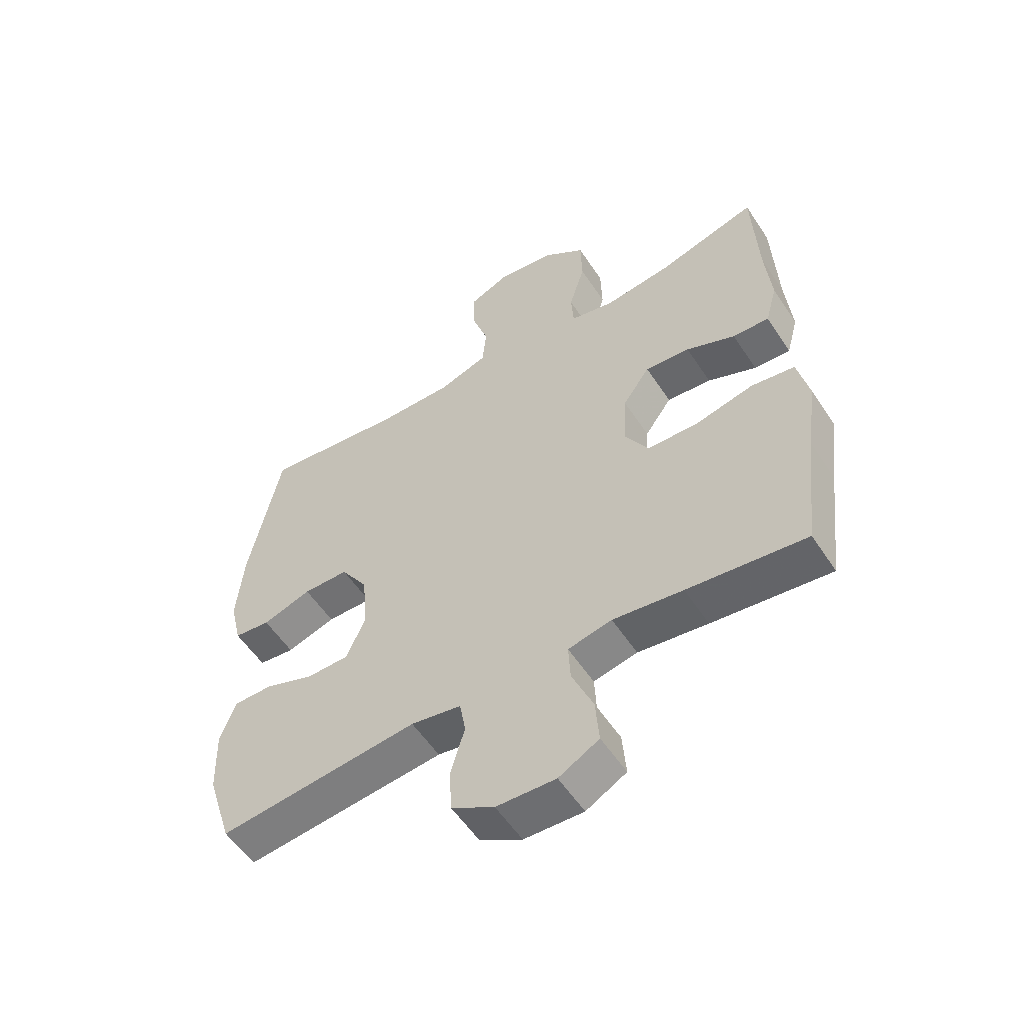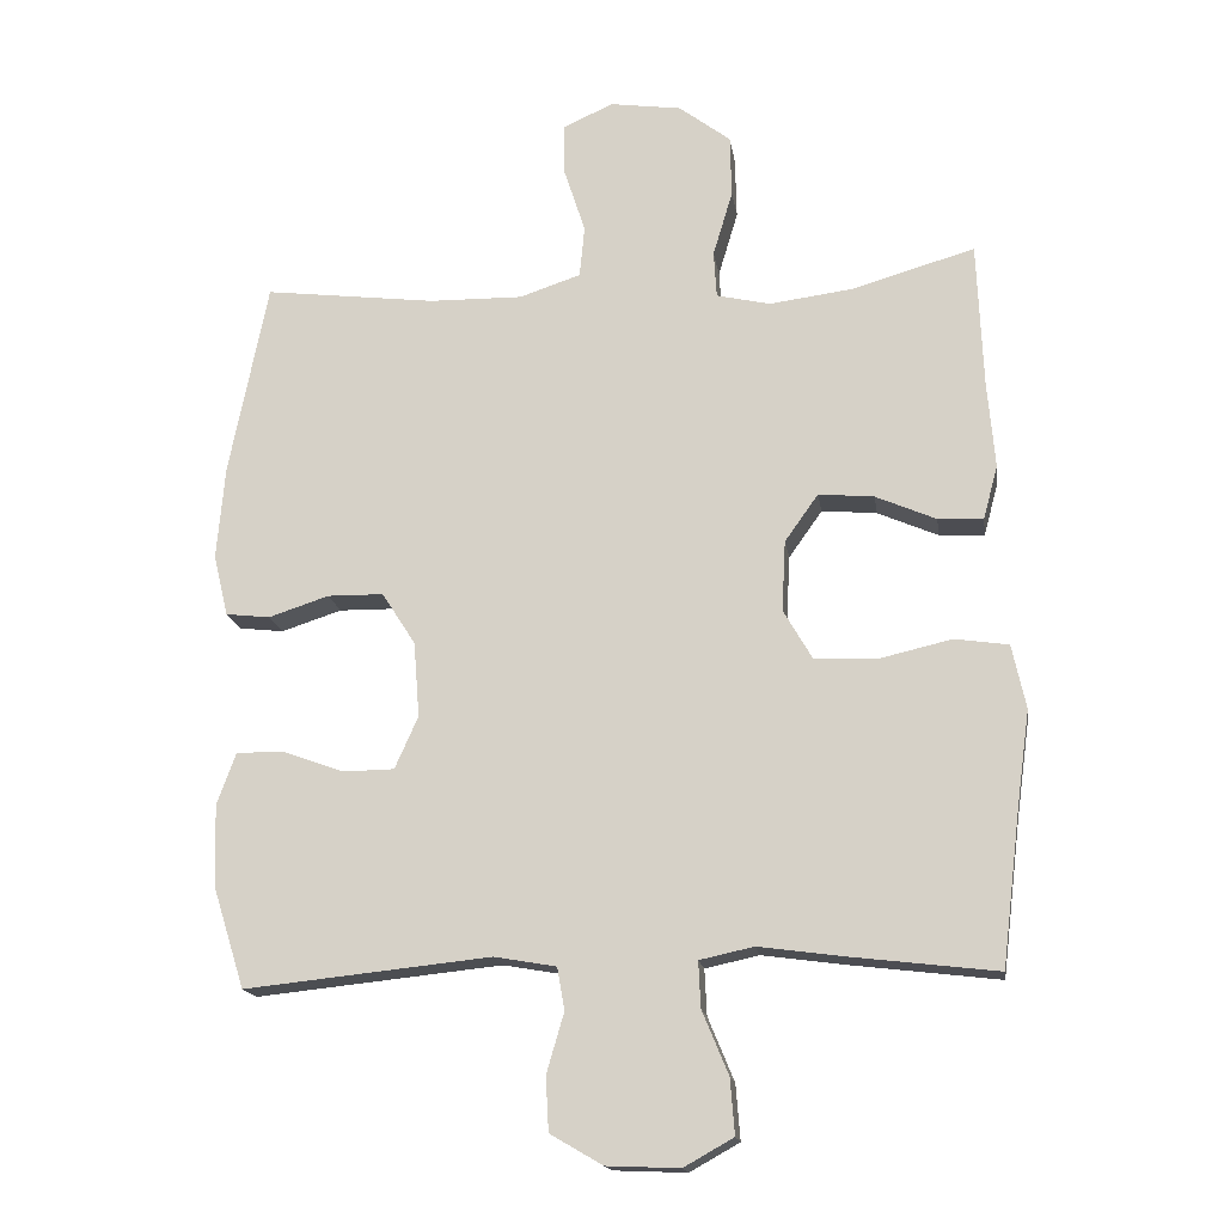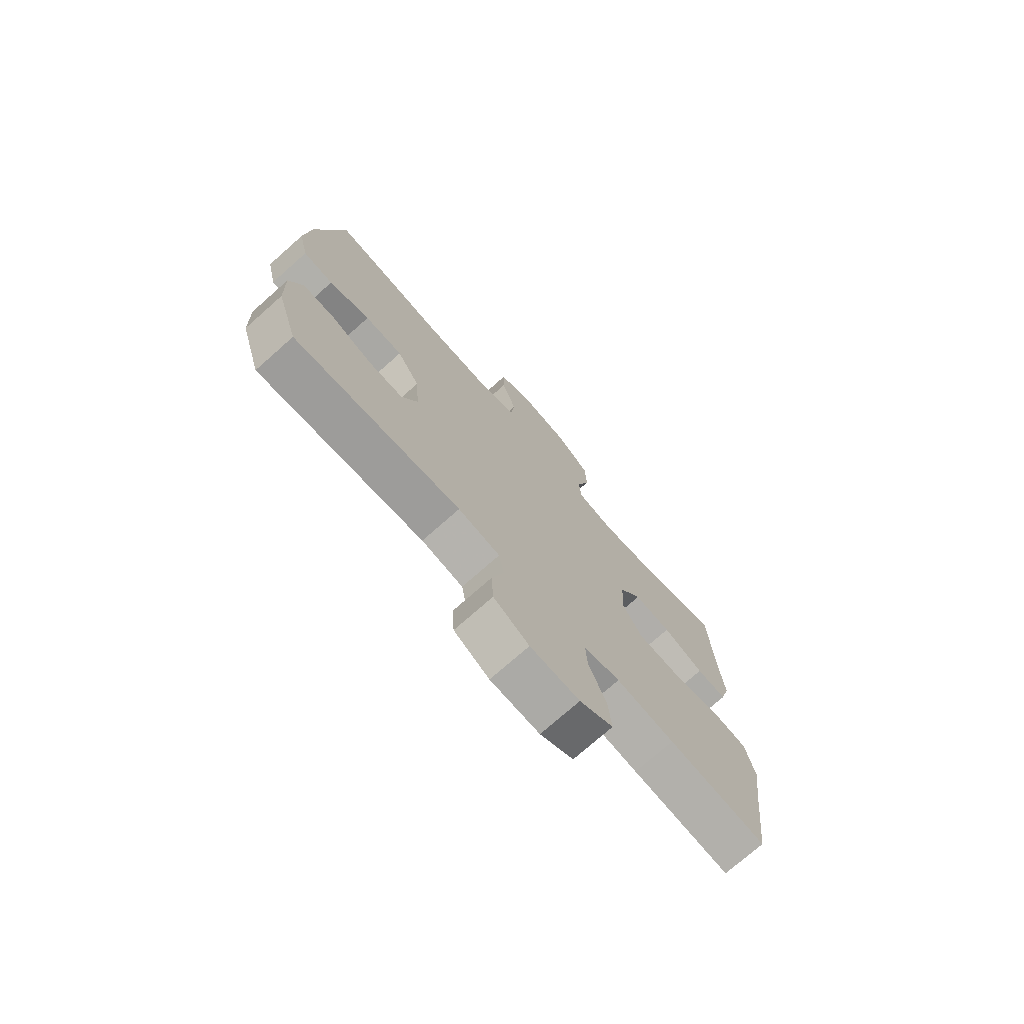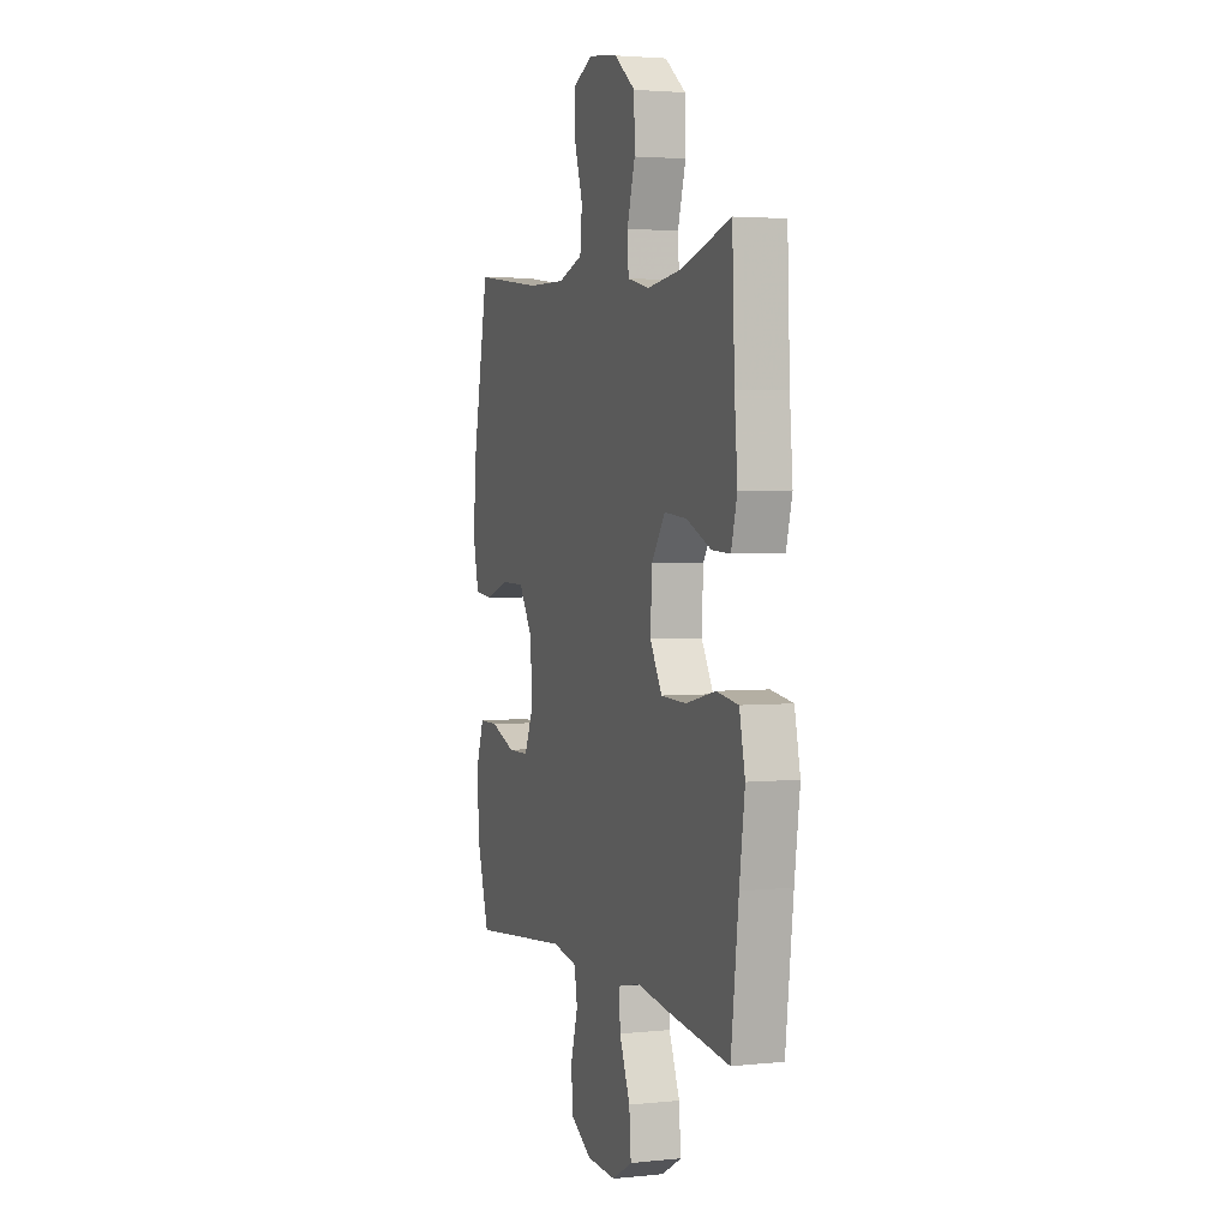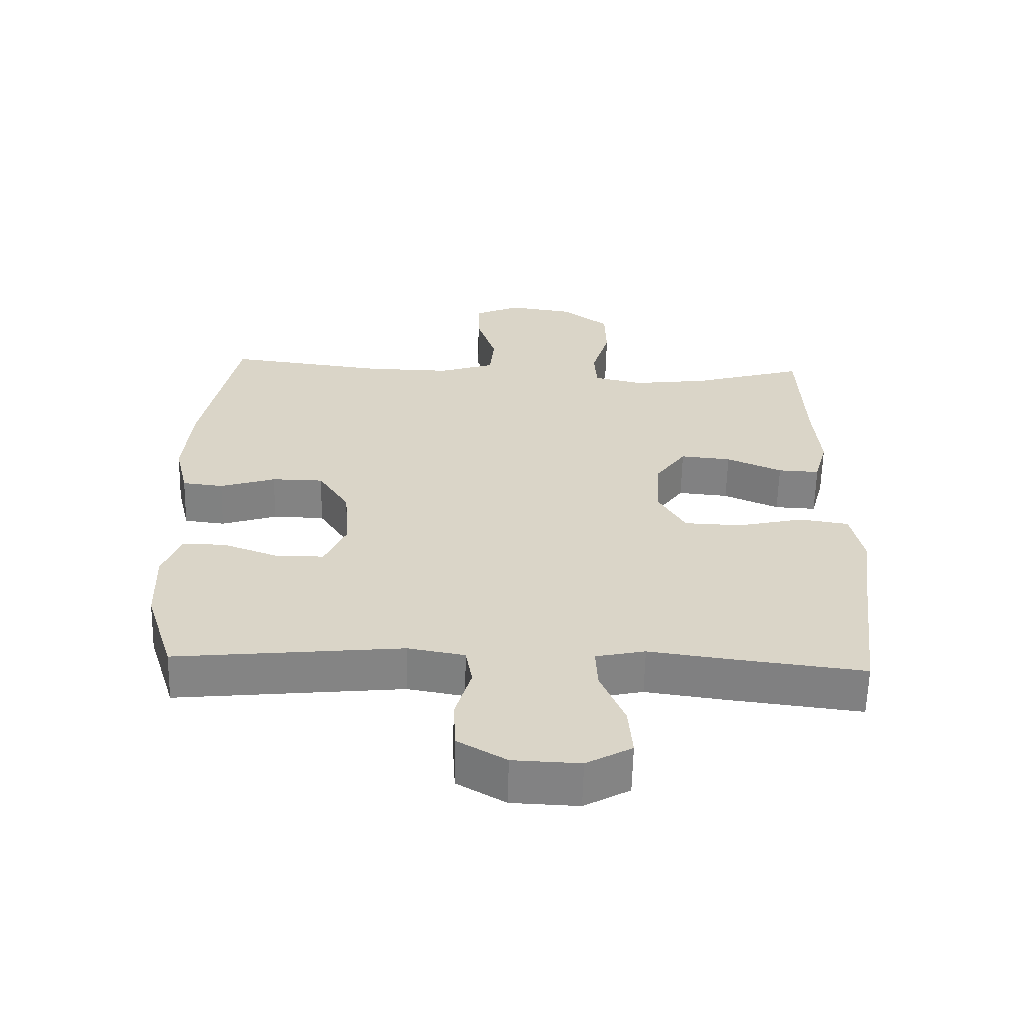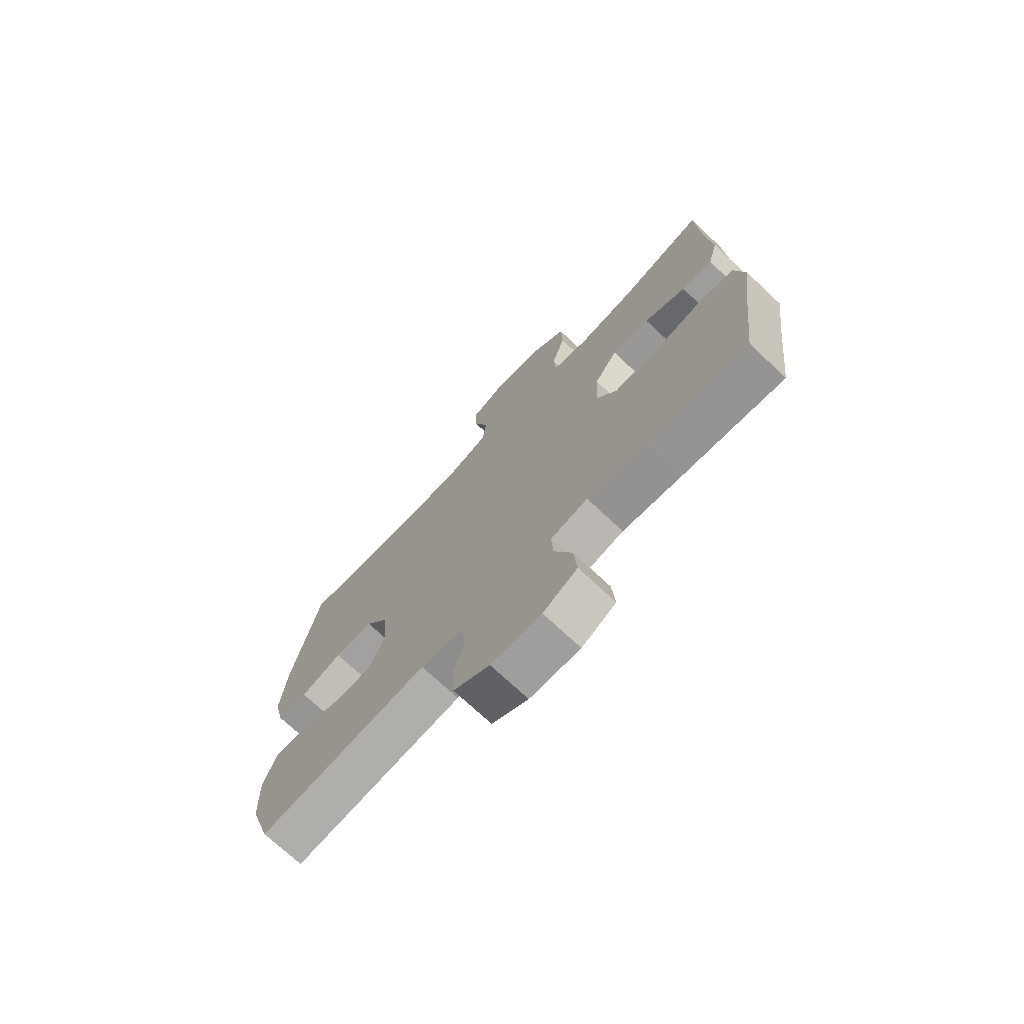
<metadata>
{"format":"obj","ext":"obj","renderer":"f3d","projection":"perspective","resolution":1024,"background":"white","views":[{"elev":-55.8,"azim":-147.0,"up":"+Z"},{"elev":-16.7,"azim":-171.5,"up":"+Z"},{"elev":-74.4,"azim":131.5,"up":"+Z"},{"elev":3.0,"azim":-109.5,"up":"+Z"},{"elev":-61.1,"azim":178.6,"up":"+Z"},{"elev":-72.9,"azim":-133.1,"up":"+Z"}]}
</metadata>
<code>
v 0.5 0.07 -0.5
v 0.162 0.07 -0.465
v 0.077 0.07 -0.48
v 0.067 0.07 -0.538
v 0.091 0.07 -0.62
v 0.087 0.07 -0.694
v 0.015 0.07 -0.736
v -0.085 0.07 -0.74
v -0.153 0.07 -0.702
v -0.147 0.07 -0.626
v -0.111 0.07 -0.539
v -0.108 0.07 -0.476
v -0.182 0.07 -0.46
v -0.3 0.07 -0.476
v -0.5 0.07 -0.5
v -0.526 0.07 -0.287
v -0.544 0.07 -0.157
v -0.525 0.07 -0.069
v -0.451 0.07 -0.058
v -0.352 0.07 -0.081
v -0.266 0.07 -0.078
v -0.226 0.07 -0.009
v -0.231 0.07 0.088
v -0.277 0.07 0.153
v -0.353 0.07 0.146
v -0.436 0.07 0.11
v -0.498 0.07 0.107
v -0.518 0.07 0.181
v -0.508 0.07 0.299
v -0.5 0.07 0.5
v -0.332 0.07 0.451
v -0.217 0.07 0.436
v -0.143 0.07 0.453
v -0.139 0.07 0.517
v -0.166 0.07 0.607
v -0.164 0.07 0.692
v -0.093 0.07 0.746
v 0.005 0.07 0.76
v 0.074 0.07 0.729
v 0.073 0.07 0.657
v 0.044 0.07 0.568
v 0.051 0.07 0.497
v 0.135 0.07 0.469
v 0.263 0.07 0.471
v 0.5 0.07 0.5
v 0.553 0.07 0.233
v 0.564 0.07 0.105
v 0.544 0.07 0.02
v 0.483 0.07 0.013
v 0.4 0.07 0.04
v 0.323 0.07 0.039
v 0.277 0.07 -0.033
v 0.269 0.07 -0.136
v 0.301 0.07 -0.208
v 0.372 0.07 -0.209
v 0.456 0.07 -0.178
v 0.521 0.07 -0.178
v 0.547 0.07 -0.249
v 0.543 0.07 -0.363
v 0.5 0 -0.5
v 0.162 0 -0.465
v 0.077 0 -0.48
v 0.067 0 -0.538
v 0.091 0 -0.62
v 0.087 0 -0.694
v 0.015 0 -0.736
v -0.085 0 -0.74
v -0.153 0 -0.702
v -0.147 0 -0.626
v -0.111 0 -0.539
v -0.108 0 -0.476
v -0.182 0 -0.46
v -0.3 0 -0.476
v -0.5 0 -0.5
v -0.526 0 -0.287
v -0.544 0 -0.157
v -0.525 0 -0.069
v -0.451 0 -0.058
v -0.352 0 -0.081
v -0.266 0 -0.078
v -0.226 0 -0.009
v -0.231 0 0.088
v -0.277 0 0.153
v -0.353 0 0.146
v -0.436 0 0.11
v -0.498 0 0.107
v -0.518 0 0.181
v -0.508 0 0.299
v -0.5 0 0.5
v -0.332 0 0.451
v -0.217 0 0.436
v -0.143 0 0.453
v -0.139 0 0.517
v -0.166 0 0.607
v -0.164 0 0.692
v -0.093 0 0.746
v 0.005 0 0.76
v 0.074 0 0.729
v 0.073 0 0.657
v 0.044 0 0.568
v 0.051 0 0.497
v 0.135 0 0.469
v 0.263 0 0.471
v 0.5 0 0.5
v 0.553 0 0.233
v 0.564 0 0.105
v 0.544 0 0.02
v 0.483 0 0.013
v 0.4 0 0.04
v 0.323 0 0.039
v 0.277 0 -0.033
v 0.269 0 -0.136
v 0.301 0 -0.208
v 0.372 0 -0.209
v 0.456 0 -0.178
v 0.521 0 -0.178
v 0.547 0 -0.249
v 0.543 0 -0.363
f 59 1 2
f 58 59 2
f 57 58 2
f 56 57 2
f 55 56 2
f 54 55 2 3
f 53 54 3
f 52 53 3
f 48 49 50
f 47 48 50
f 46 47 50
f 45 46 50
f 44 45 50
f 43 44 50 51
f 42 43 51 52
f 39 40 41
f 38 39 41
f 37 38 41
f 36 37 41
f 35 36 41
f 34 35 41
f 33 34 41 42
f 42 52 3
f 33 42 3
f 32 33 3
f 29 30 31
f 29 31 32
f 28 29 32
f 27 28 32
f 26 27 32
f 25 26 32
f 18 19 20
f 17 18 20
f 16 17 20
f 16 20 21
f 15 16 21
f 14 15 21
f 13 14 21
f 12 13 21 22
f 9 10 11
f 8 9 11
f 7 8 11
f 6 7 11
f 5 6 11
f 4 5 11
f 4 11 12
f 12 22 23
f 4 12 23
f 3 4 23
f 24 25 32
f 23 24 32
f 3 23 32
f 61 60 118
f 61 118 117
f 61 117 116
f 61 116 115
f 61 115 114
f 62 61 114 113
f 62 113 112
f 62 112 111
f 109 108 107
f 109 107 106
f 109 106 105
f 109 105 104
f 109 104 103
f 110 109 103 102
f 111 110 102 101
f 100 99 98
f 100 98 97
f 100 97 96
f 100 96 95
f 100 95 94
f 100 94 93
f 101 100 93 92
f 62 111 101
f 62 101 92
f 62 92 91
f 90 89 88
f 91 90 88
f 91 88 87
f 91 87 86
f 91 86 85
f 91 85 84
f 79 78 77
f 79 77 76
f 79 76 75
f 80 79 75
f 80 75 74
f 80 74 73
f 80 73 72
f 81 80 72 71
f 70 69 68
f 70 68 67
f 70 67 66
f 70 66 65
f 70 65 64
f 70 64 63
f 71 70 63
f 82 81 71
f 82 71 63
f 82 63 62
f 91 84 83
f 91 83 82
f 91 82 62
f 1 60 61 2
f 2 61 62 3
f 3 62 63 4
f 4 63 64 5
f 5 64 65 6
f 6 65 66 7
f 7 66 67 8
f 8 67 68 9
f 9 68 69 10
f 10 69 70 11
f 11 70 71 12
f 12 71 72 13
f 13 72 73 14
f 14 73 74 15
f 15 74 75 16
f 16 75 76 17
f 17 76 77 18
f 18 77 78 19
f 19 78 79 20
f 20 79 80 21
f 21 80 81 22
f 22 81 82 23
f 23 82 83 24
f 24 83 84 25
f 25 84 85 26
f 26 85 86 27
f 27 86 87 28
f 28 87 88 29
f 29 88 89 30
f 30 89 90 31
f 31 90 91 32
f 32 91 92 33
f 33 92 93 34
f 34 93 94 35
f 35 94 95 36
f 36 95 96 37
f 37 96 97 38
f 38 97 98 39
f 39 98 99 40
f 40 99 100 41
f 41 100 101 42
f 42 101 102 43
f 43 102 103 44
f 44 103 104 45
f 45 104 105 46
f 46 105 106 47
f 47 106 107 48
f 48 107 108 49
f 49 108 109 50
f 50 109 110 51
f 51 110 111 52
f 52 111 112 53
f 53 112 113 54
f 54 113 114 55
f 55 114 115 56
f 56 115 116 57
f 57 116 117 58
f 58 117 118 59
f 59 118 60 1

</code>
